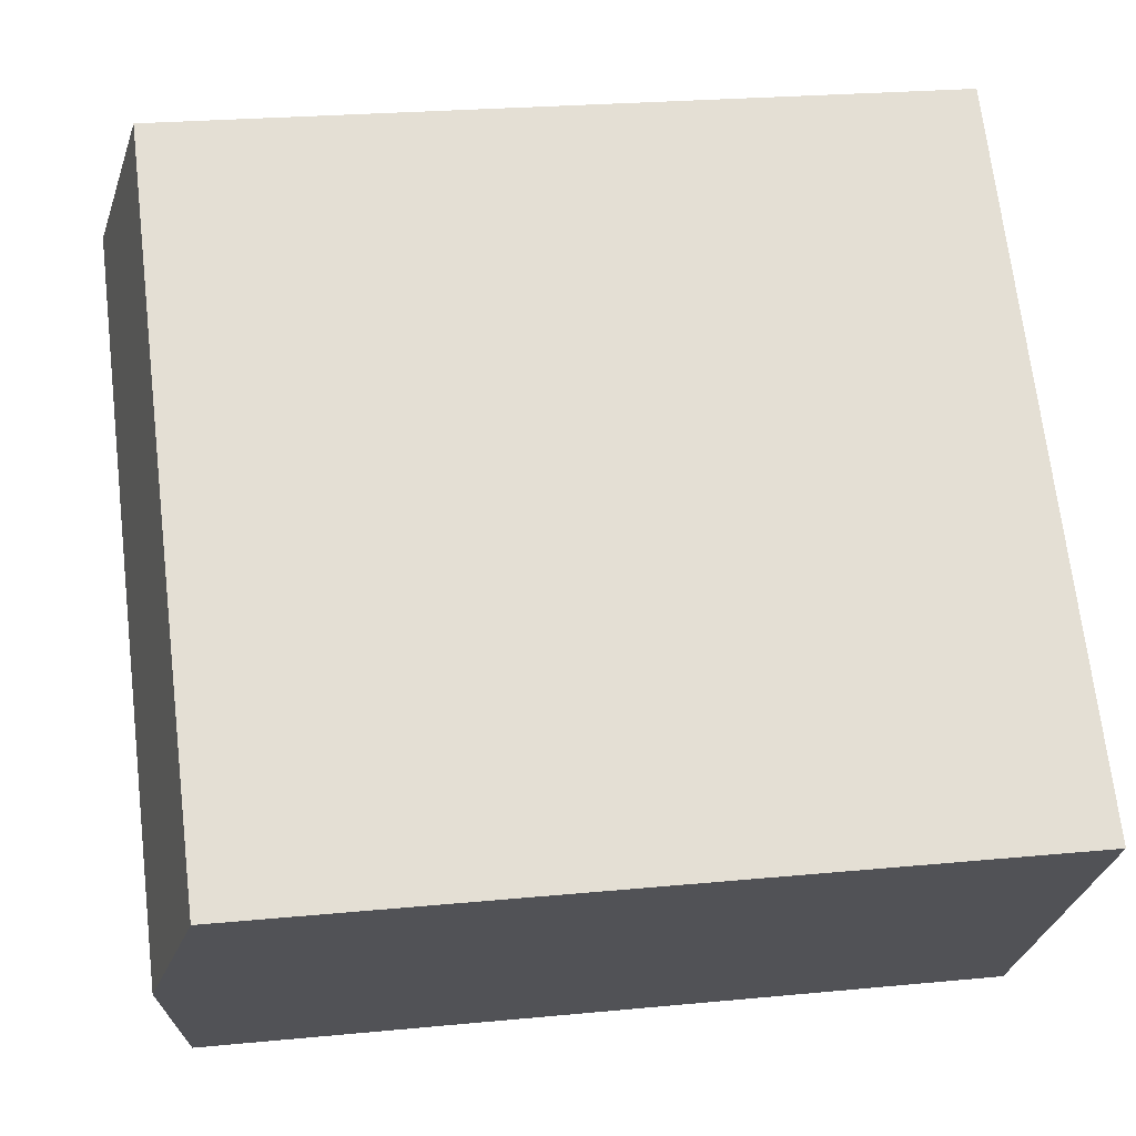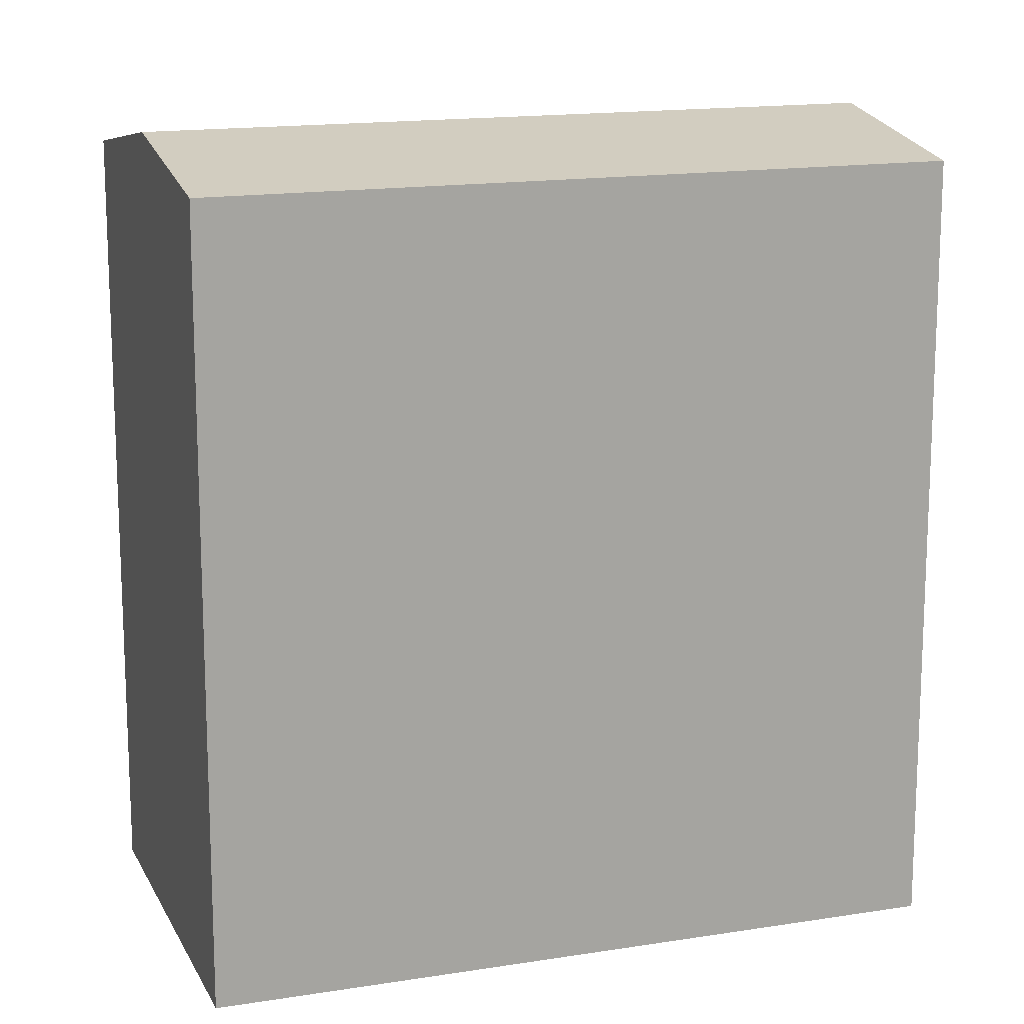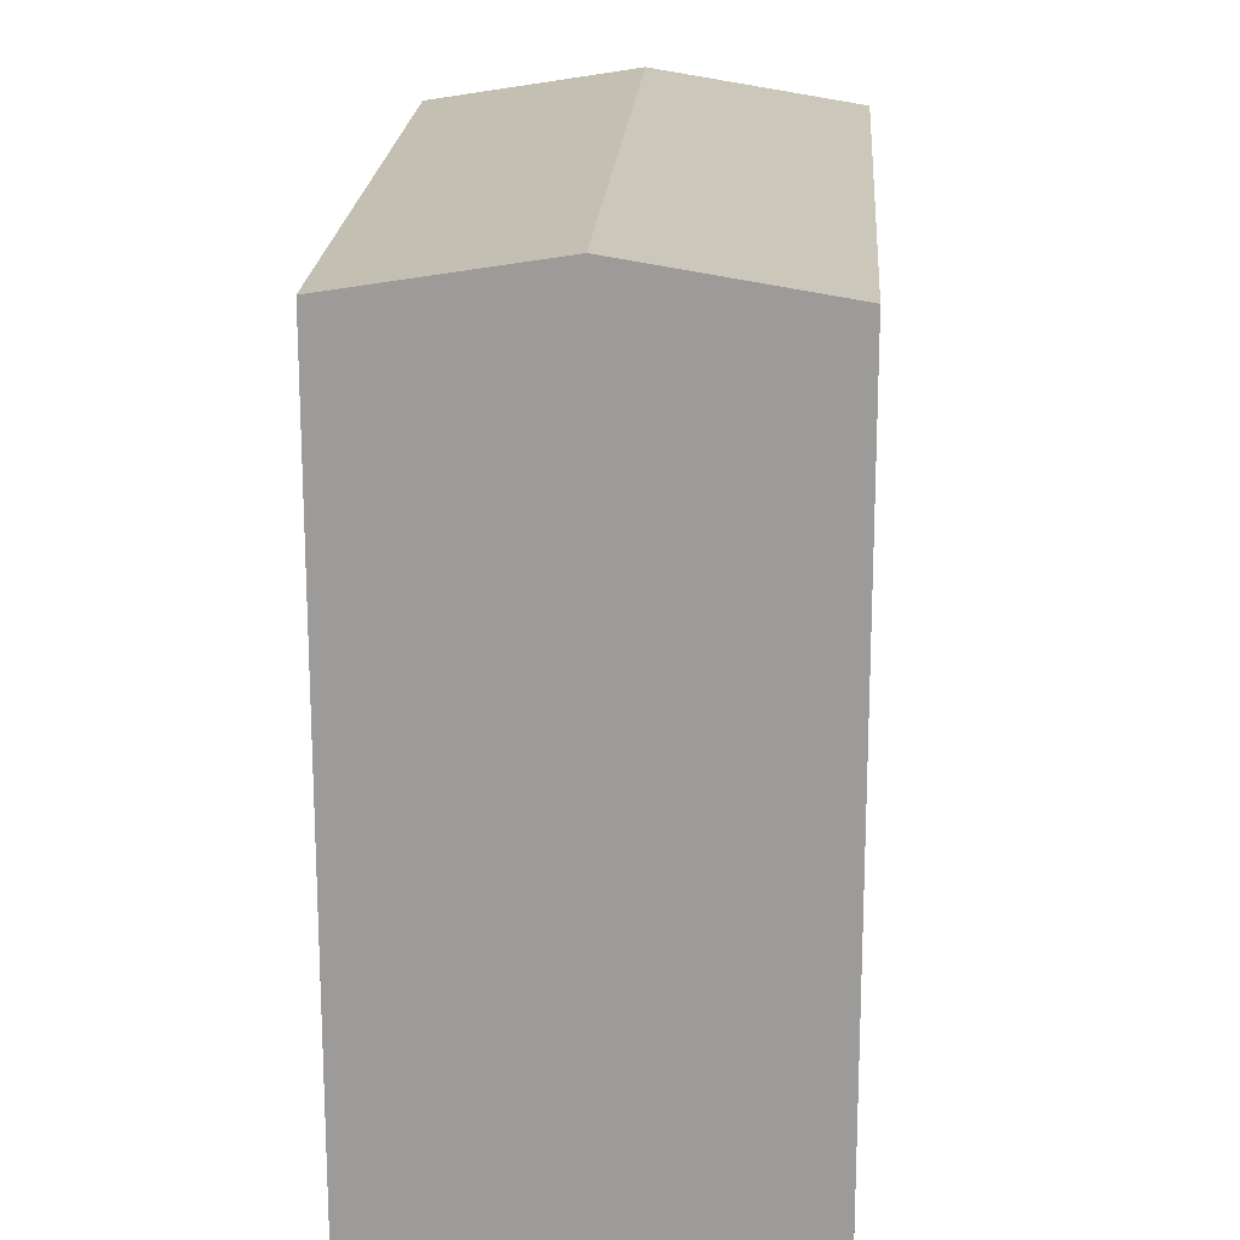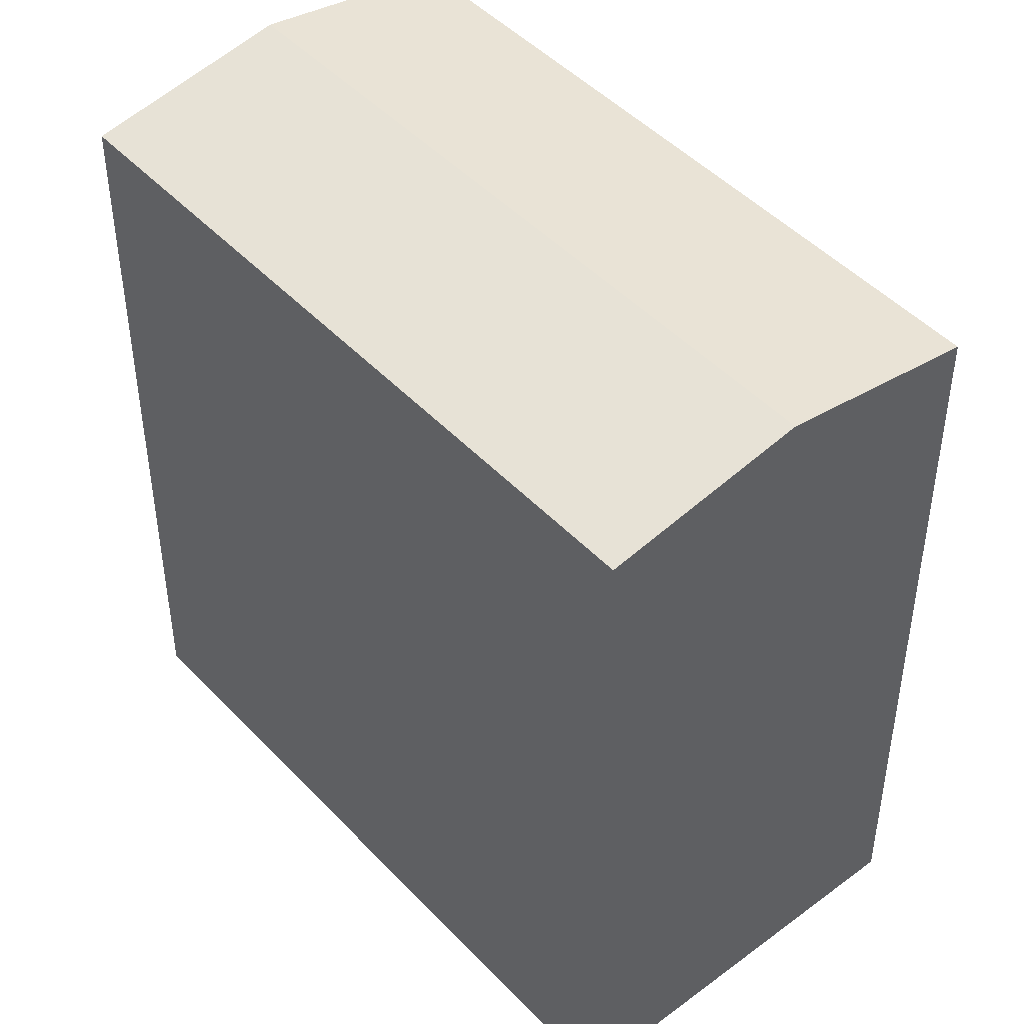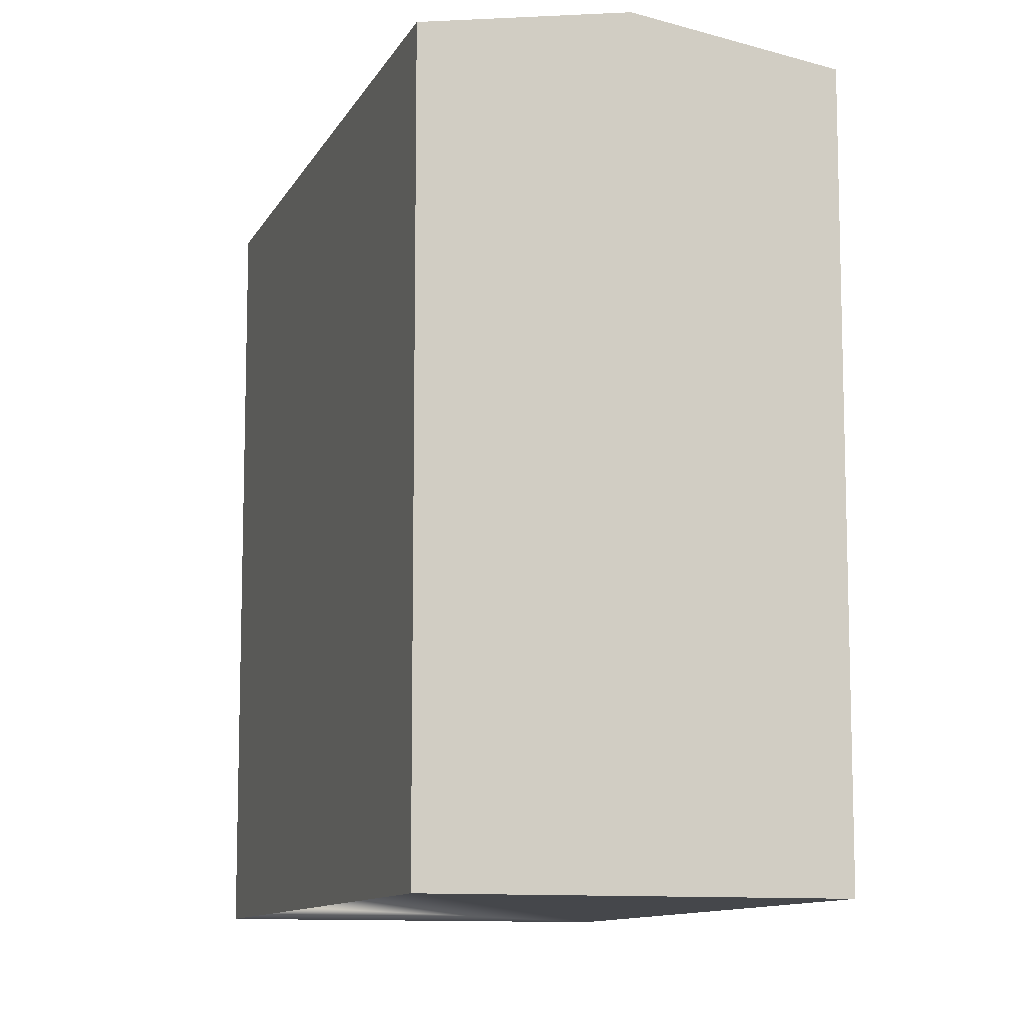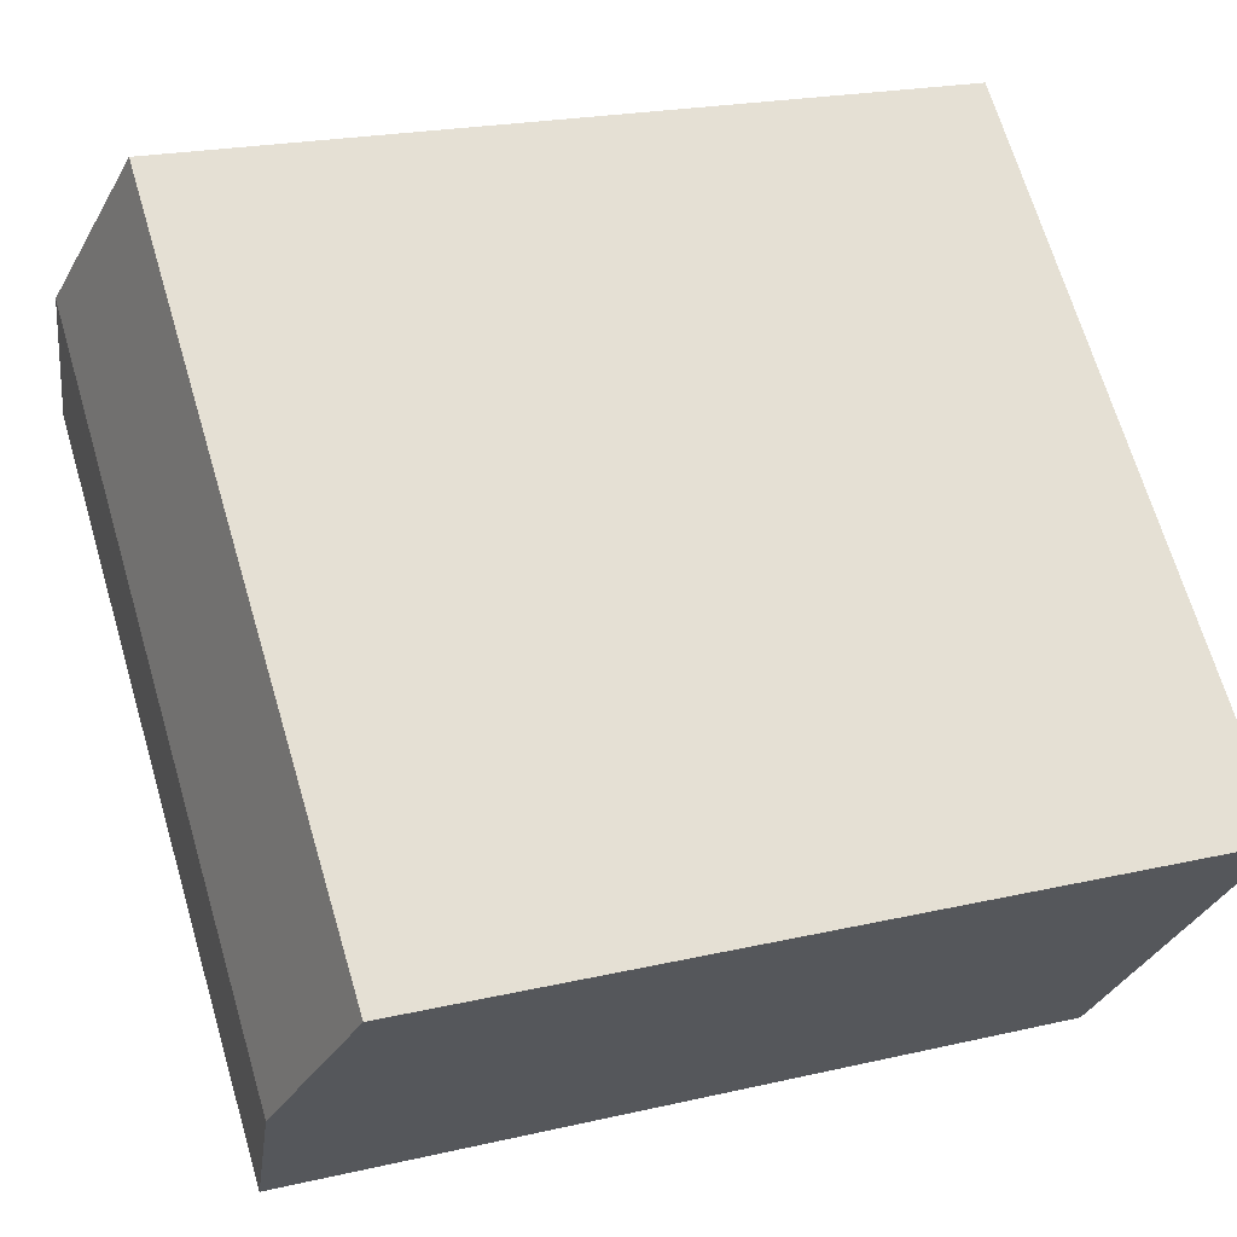
<metadata>
{"format":"obj","ext":"obj","renderer":"f3d","projection":"perspective","resolution":1024,"background":"white","views":[{"elev":23.2,"azim":-99.4,"up":"+Z"},{"elev":15.4,"azim":-63.2,"up":"+Y"},{"elev":19.8,"azim":-130.7,"up":"+Y"},{"elev":46.8,"azim":-174.7,"up":"+Y"},{"elev":-10.5,"azim":-151.7,"up":"+Y"},{"elev":20.5,"azim":-113.2,"up":"+Z"}]}
</metadata>
<code>
v  20.94 19.95 5.69
v  17.25 -5.799e-16 9.47
v  20.94 -3.485e-16 5.691
v  13.57 -8.113e-16 13.25
v  13.57 19.95 13.25
v  17.26 20.8 9.47
v  6.858 -4.1e-16 6.696
v  0 0 0
v  6.858 19.95 6.695
v  0.0004246 19.95 -0.000632
v  3.683 2.314e-16 -3.78
v  7.366 4.629e-16 -7.559
v  7.367 19.95 -7.56
v  3.684 20.8 -3.78
v  14.22 19.95 -0.8643
v  14.22 5.289e-17 -0.8637
v  10.54 20.8 2.915
g defaultobject
f 1 2 3
f 2 1 4
f 4 1 5
f 5 1 6
f 5 7 4
f 7 5 8
f 8 5 9
f 8 9 10
f 10 11 8
f 11 10 12
f 12 10 13
f 13 10 14
f 3 15 1
f 15 3 13
f 13 3 12
f 12 3 16
f 6 9 5
f 9 6 17
f 9 17 10
f 10 17 14
f 1 17 6
f 17 1 15
f 17 15 14
f 14 15 13
f 2 16 3
f 16 2 4
f 16 4 12
f 12 4 7
f 12 7 11
f 11 7 8

</code>
